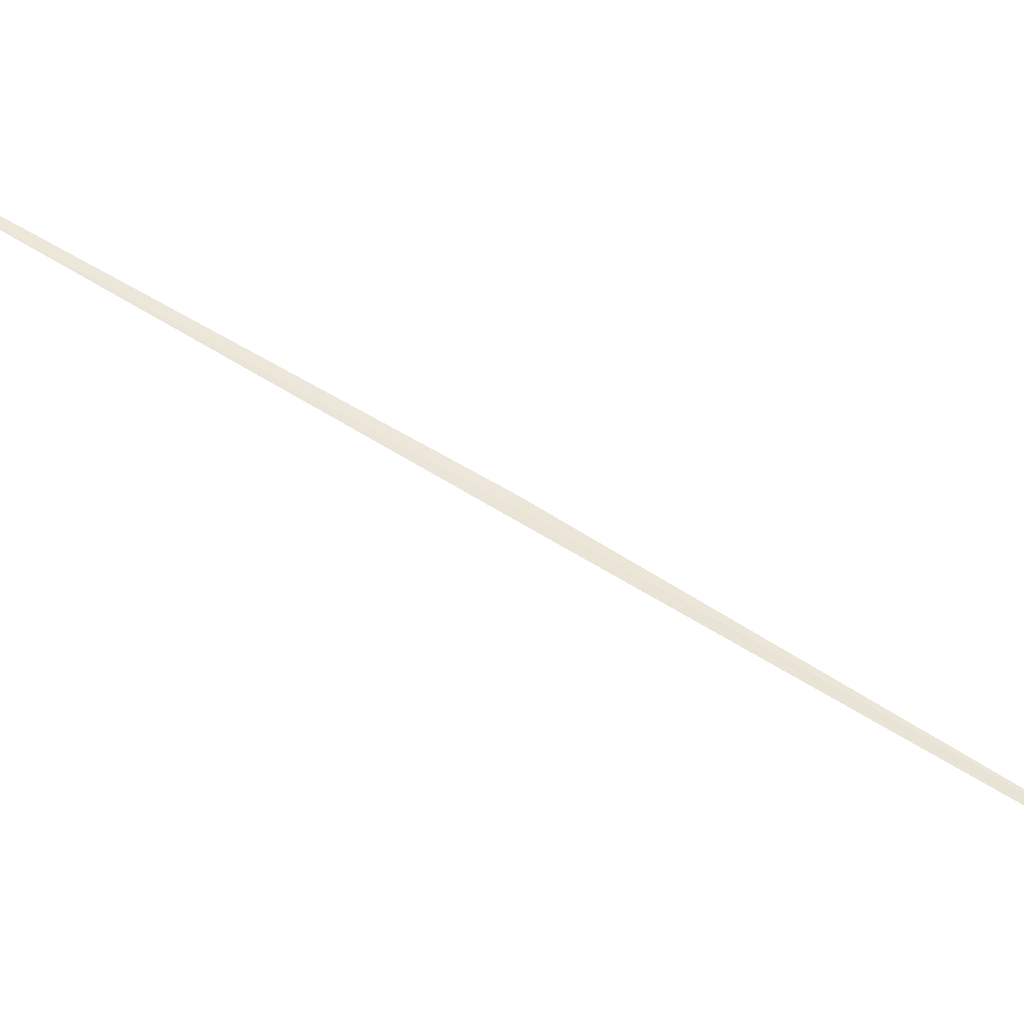
<metadata>
{"format":"obj","ext":"obj","renderer":"f3d","projection":"perspective","resolution":1024,"background":"white","views":[{"elev":-47.0,"azim":-135.7,"up":"+Y"}]}
</metadata>
<code>
v 15.72 14.98 13.39
v 13.96 13.1 16.29
v 15.75 14.91 13.36
v 17.63 17.02 10.7
v 15.69 15.05 13.42
v 17.66 16.96 10.68
v 13.94 13.17 16.32
f 1 2 3
f 1 4 5
f 1 3 6
f 1 6 4
f 1 7 2
f 1 5 7

</code>
